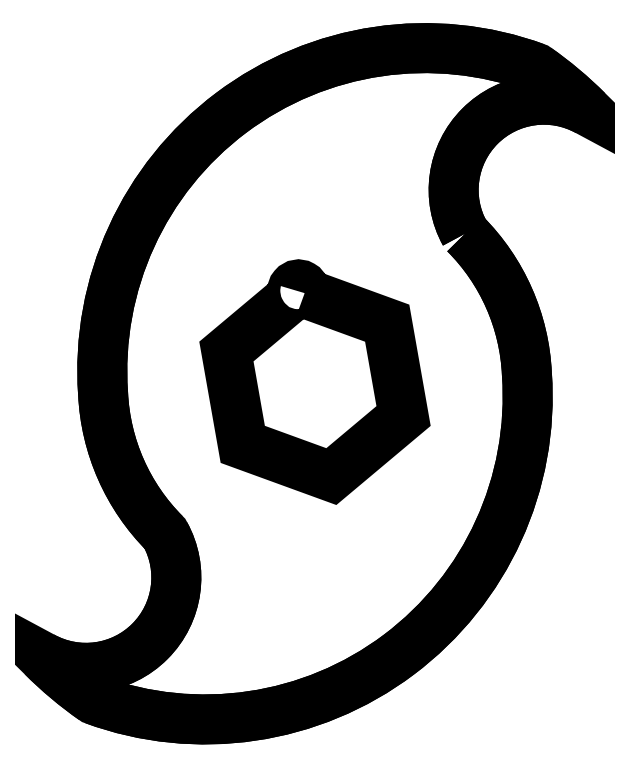
<metadata>
{"format":"dxf","ext":"dxf","renderer":"ezdxf+matplotlib","layout":"modelspace","background":"white","min_lineweight":24,"dpi":150}
</metadata>
<code>
0
SECTION
2
ENTITIES
0
LWPOLYLINE
8
0
90
8
70
1
43
0
10
-51.67
20
23.33
42
-0.7541
10
-32.57
20
42.43
42
0.0436
10
-40.57
20
49.14
42
0.5439
10
-108
20
-1.516
42
0.187
10
-98.33
20
-23.33
42
-0.7541
10
-117.4
20
-42.43
42
0.0436
10
-109.4
20
-49.14
42
0.5439
10
-42.03
20
1.516
42
0.187
0
LWPOLYLINE
8
0
90
7
70
1
43
0
10
-76.61
20
14.1
10
-63.77
20
9.426
10
-61.22
20
-5.016
10
-72.45
20
-14.44
10
-86.23
20
-9.426
10
-88.78
20
5.016
10
-78.31
20
13.8
42
-1.732
0
ARC
8
0
10
-57.87
20
2
30
-1.159e-68
40
50.21
50
69.85
51
184
0
ARC
8
0
10
-75
20
-3.022e-07
30
-8.693e-69
40
33
50
182.6
51
225
0
ARC
8
0
10
-110.6
20
-30.15
30
3.081e-32
40
14.04
50
-119
51
29.04
0
ARC
8
0
10
-75
20
-3.022e-07
30
-3.081e-32
40
60
50
225
51
235
0
ARC
8
0
10
-92.13
20
-2
30
3.081e-32
40
50.21
50
-110.2
51
4.016
0
ARC
8
0
10
-75
20
-3.022e-07
30
3.13e-67
40
33
50
2.634
51
45
0
ARC
8
0
10
-39.39
20
30.15
30
0
40
14.04
50
60.96
51
209
0
ARC
8
0
10
-75
20
-3.022e-07
30
-3.756e-66
40
60
50
45
51
54.99
0
ENDSEC
0
EOF

</code>
